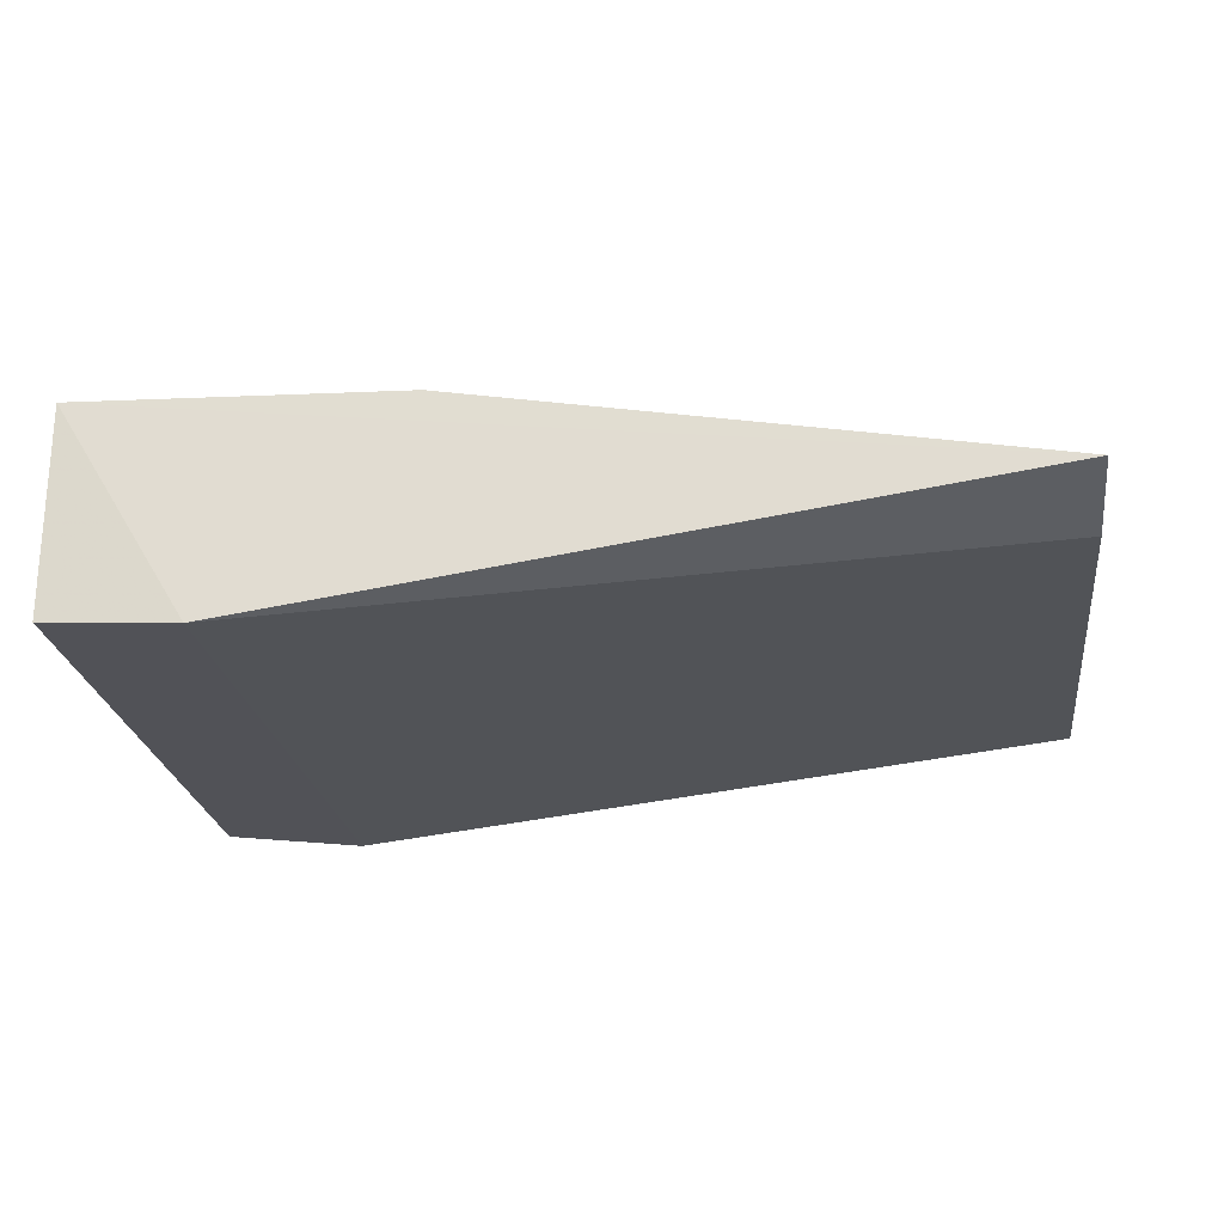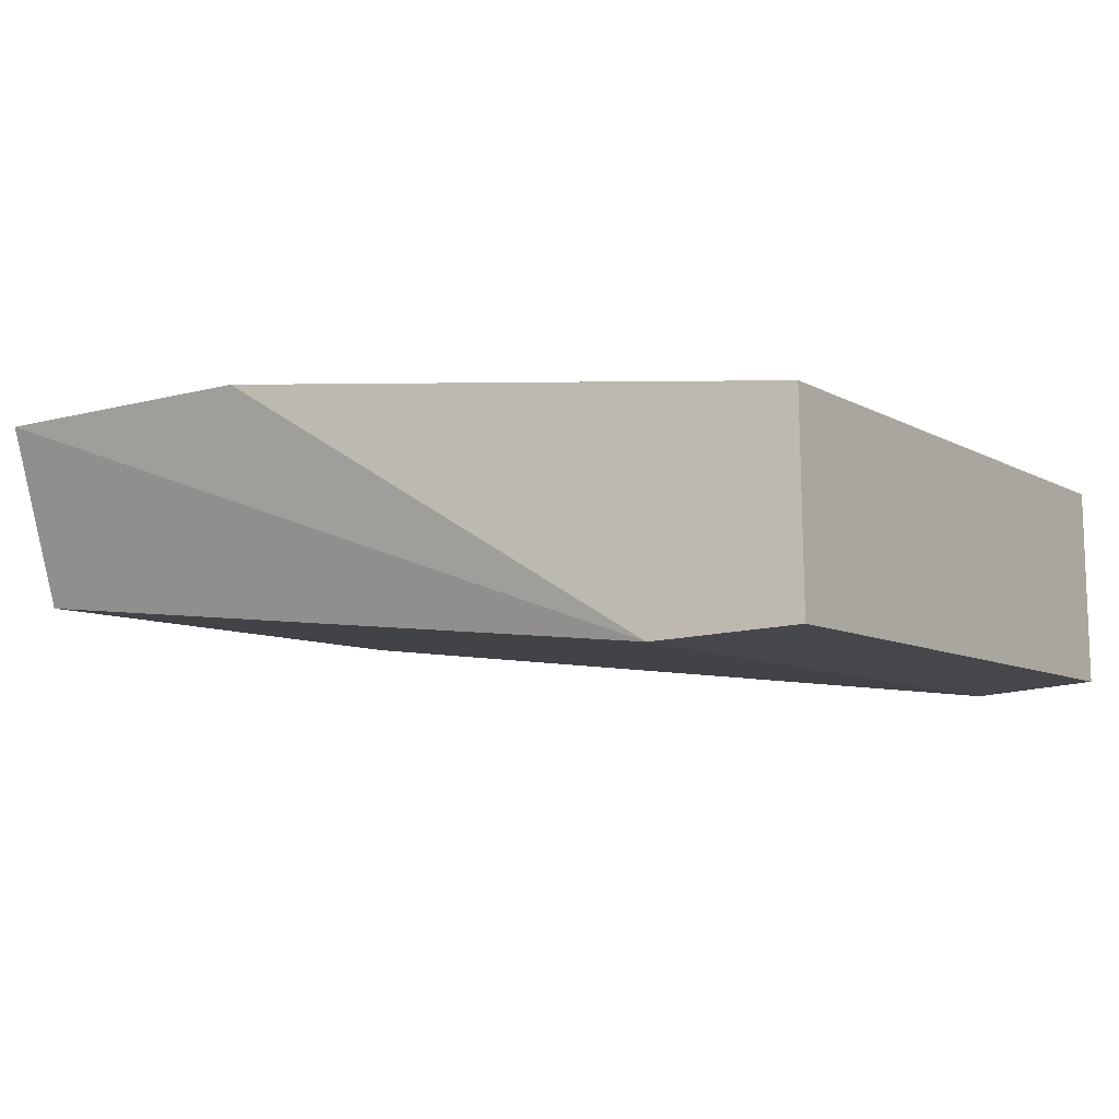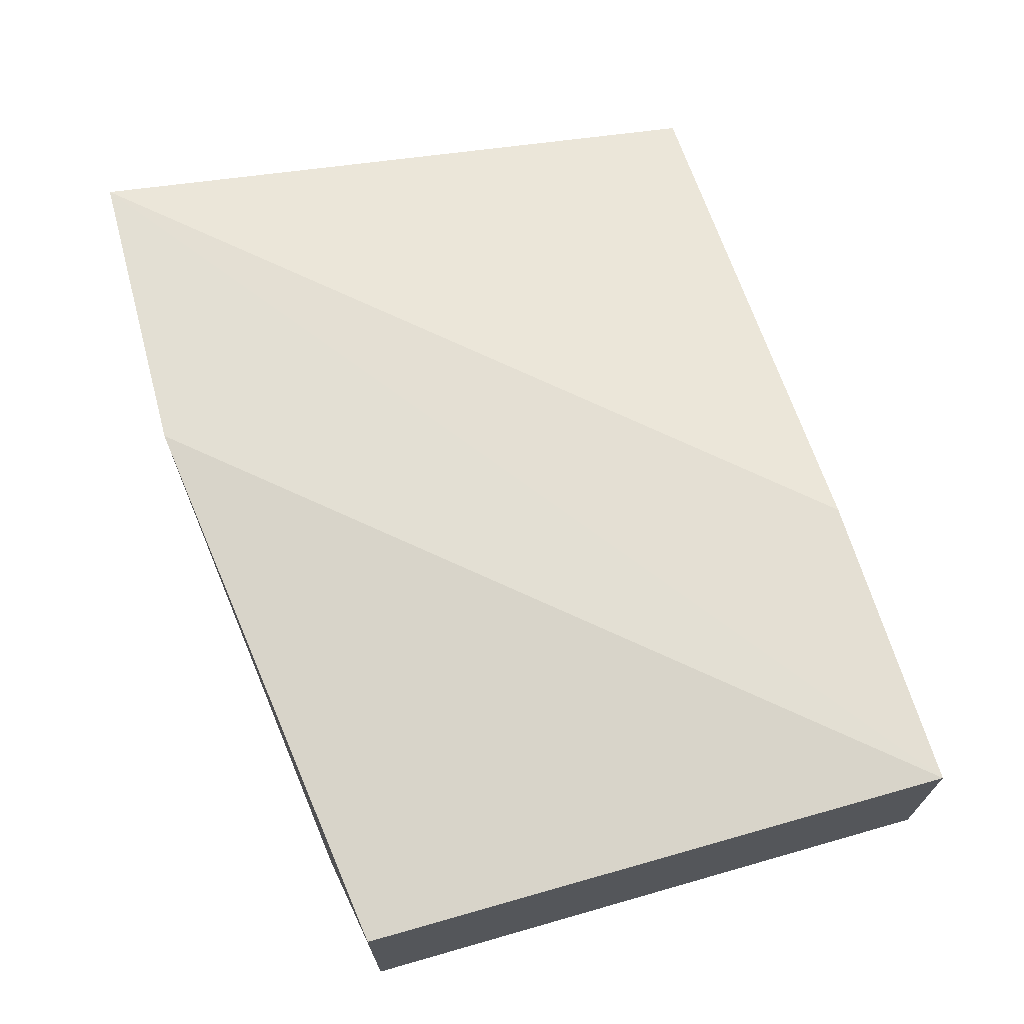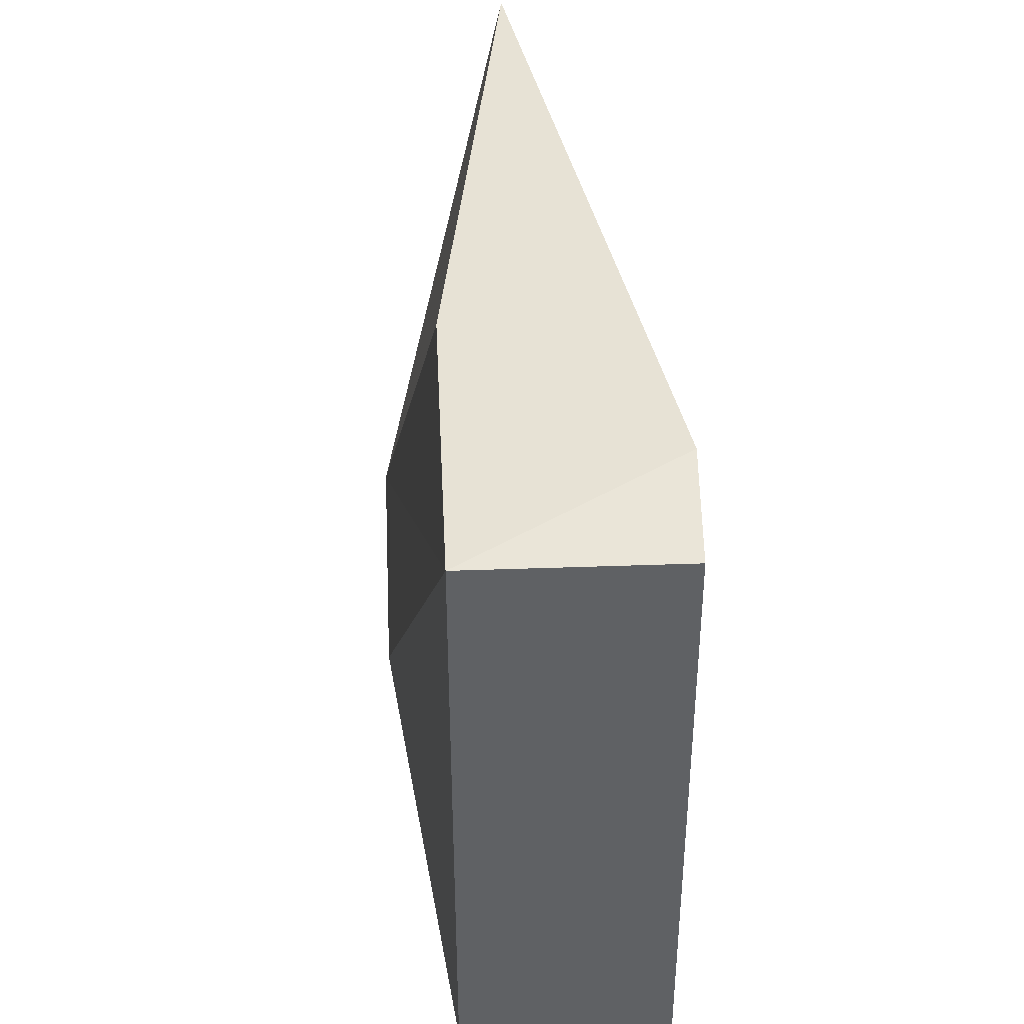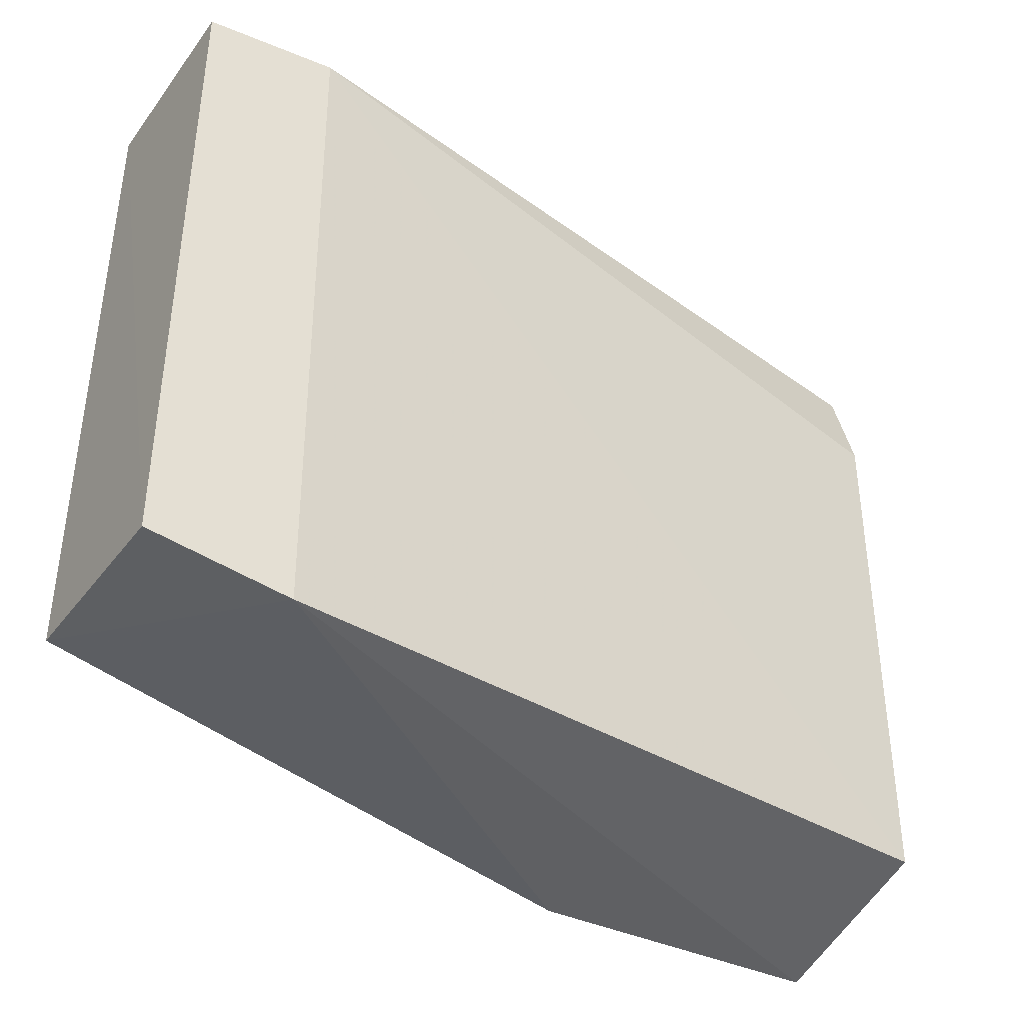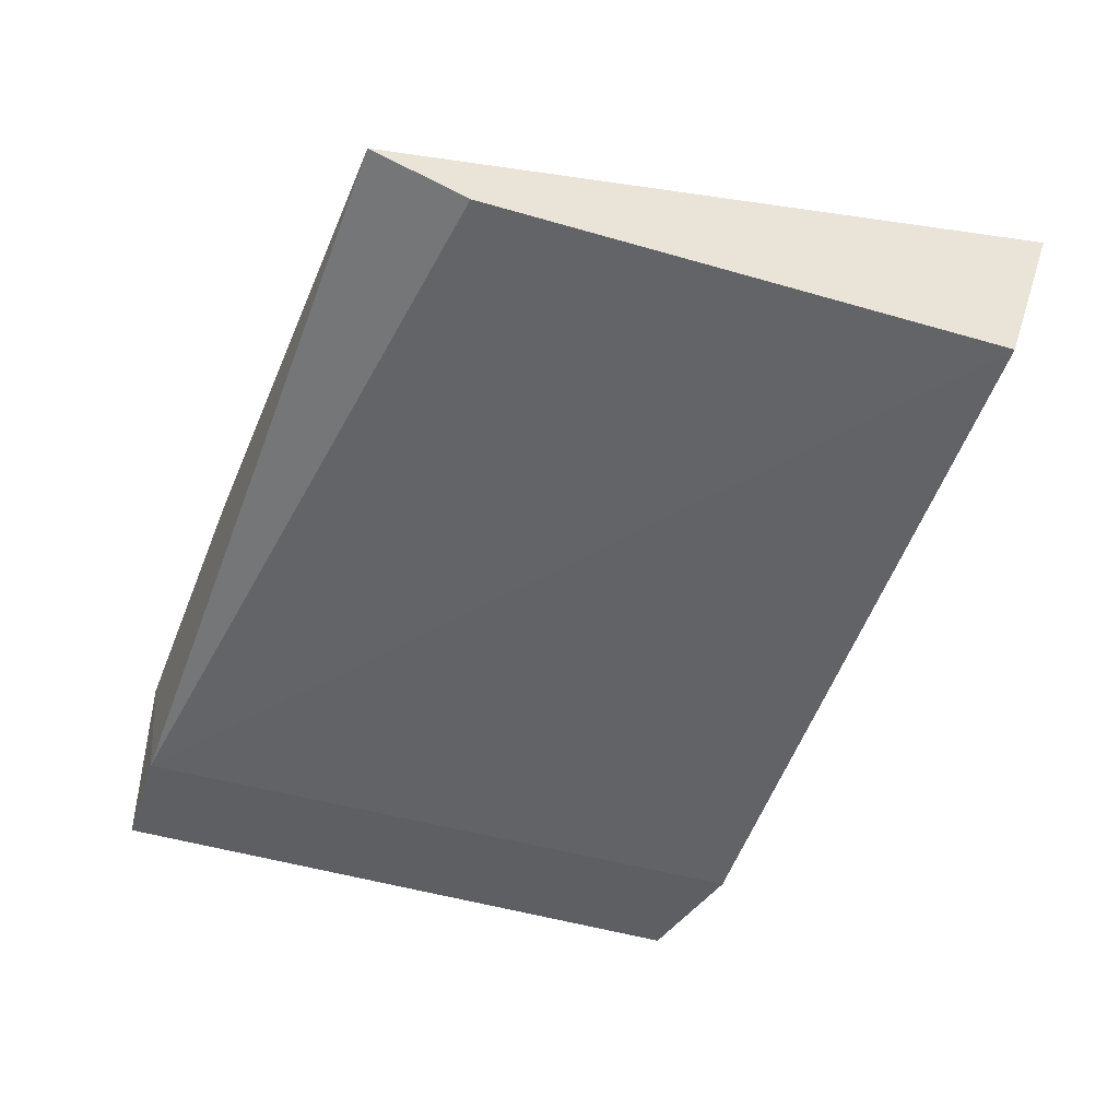
<metadata>
{"format":"obj","ext":"obj","renderer":"f3d","projection":"perspective","resolution":1024,"background":"white","views":[{"elev":-21.5,"azim":7.3,"up":"+Y"},{"elev":-9.0,"azim":-144.0,"up":"+Y"},{"elev":69.5,"azim":-104.9,"up":"+Y"},{"elev":43.7,"azim":-93.2,"up":"+Z"},{"elev":-36.2,"azim":-32.8,"up":"+Z"},{"elev":-44.3,"azim":71.5,"up":"+Y"}]}
</metadata>
<code>
v -0.09809 -0.01221 0.1431
v -0.09825 -0.01479 0.135
v -0.09813 0.0004716 0.08528
v -0.1734 -0.004661 0.09256
v -0.1728 -0.02171 0.1455
v -0.1726 -0.004678 0.1455
v -0.09822 -0.01521 0.09046
v -0.1618 -0.0224 0.1457
v -0.1458 -0.004893 0.1445
v -0.1246 0.0005591 0.08533
v -0.1737 -0.02204 0.09254
v -0.1619 -0.02271 0.09028
f 7 1 2
f 7 3 1
f 8 2 1
f 8 6 5
f 8 1 6
f 8 7 2
f 9 6 1
f 9 1 3
f 9 3 6
f 10 6 3
f 10 4 6
f 11 6 4
f 11 5 6
f 11 8 5
f 12 11 4
f 12 4 10
f 12 10 3
f 12 3 7
f 12 7 8
f 12 8 11

</code>
